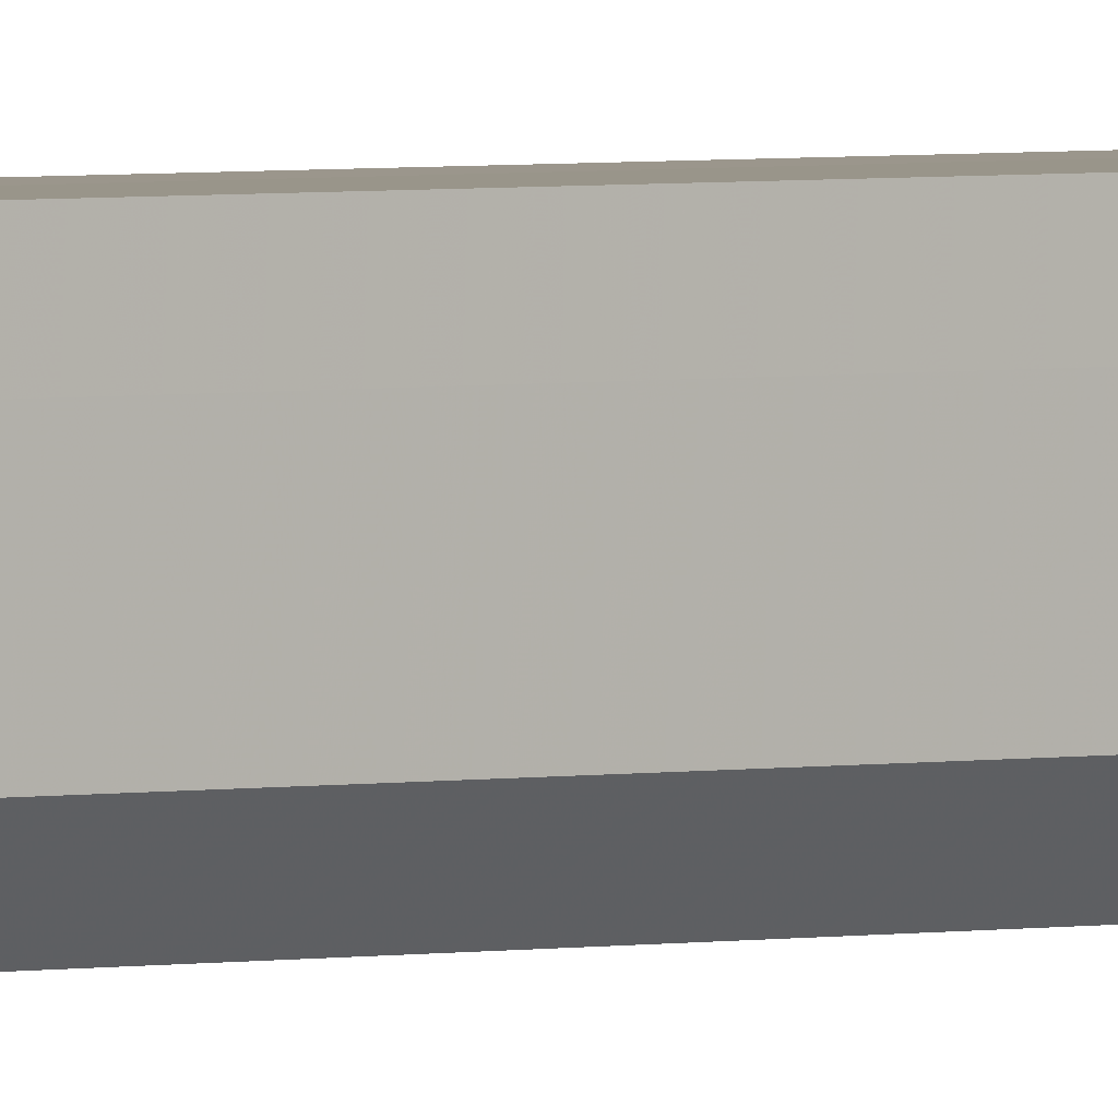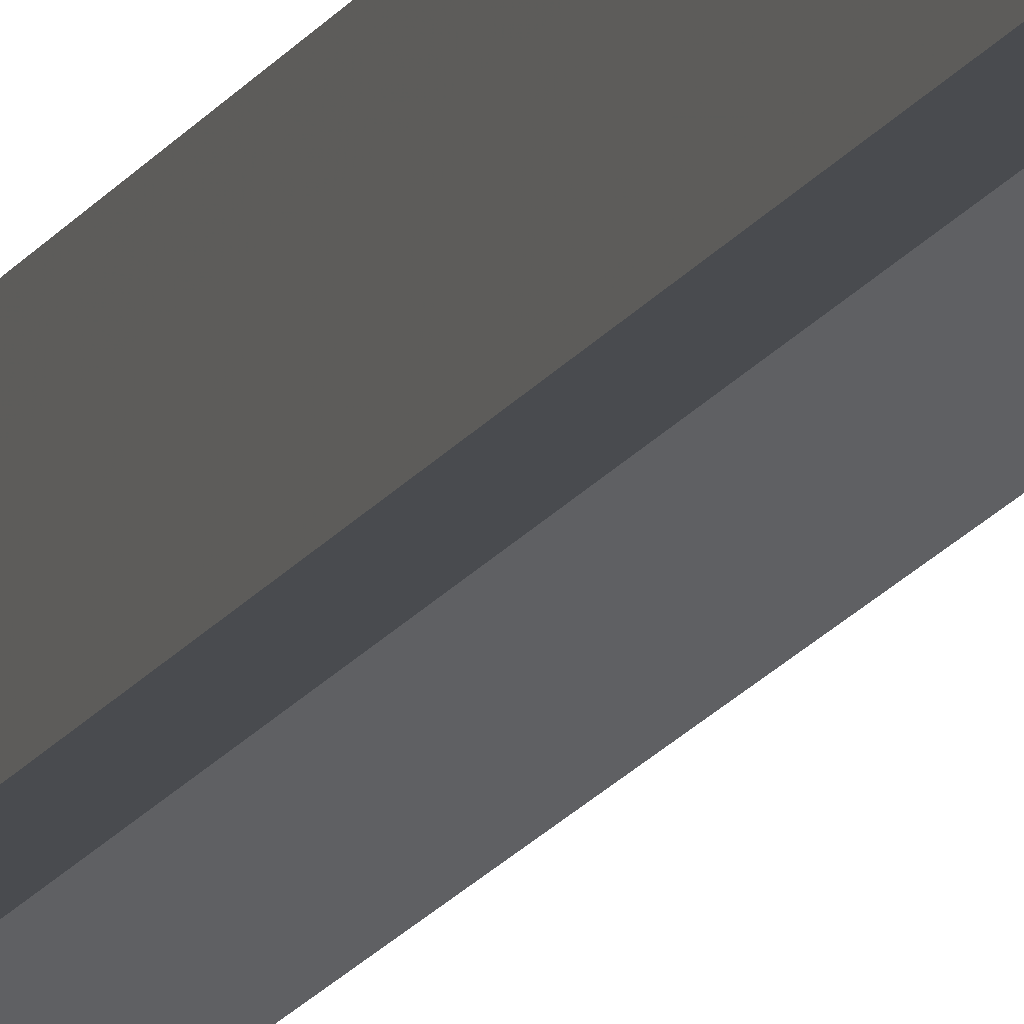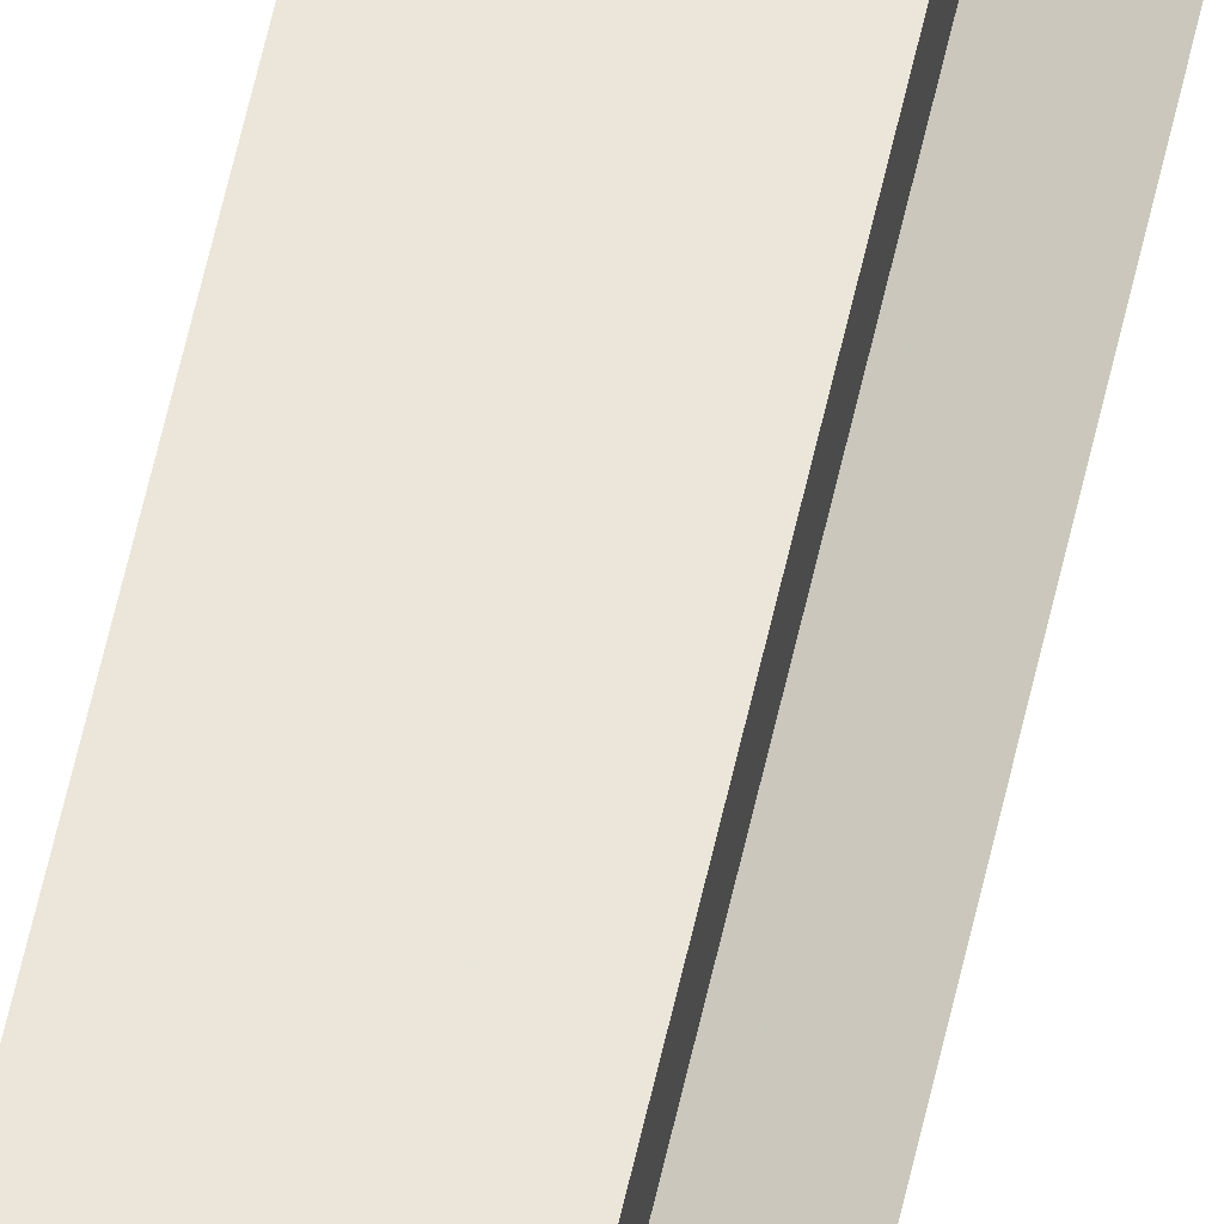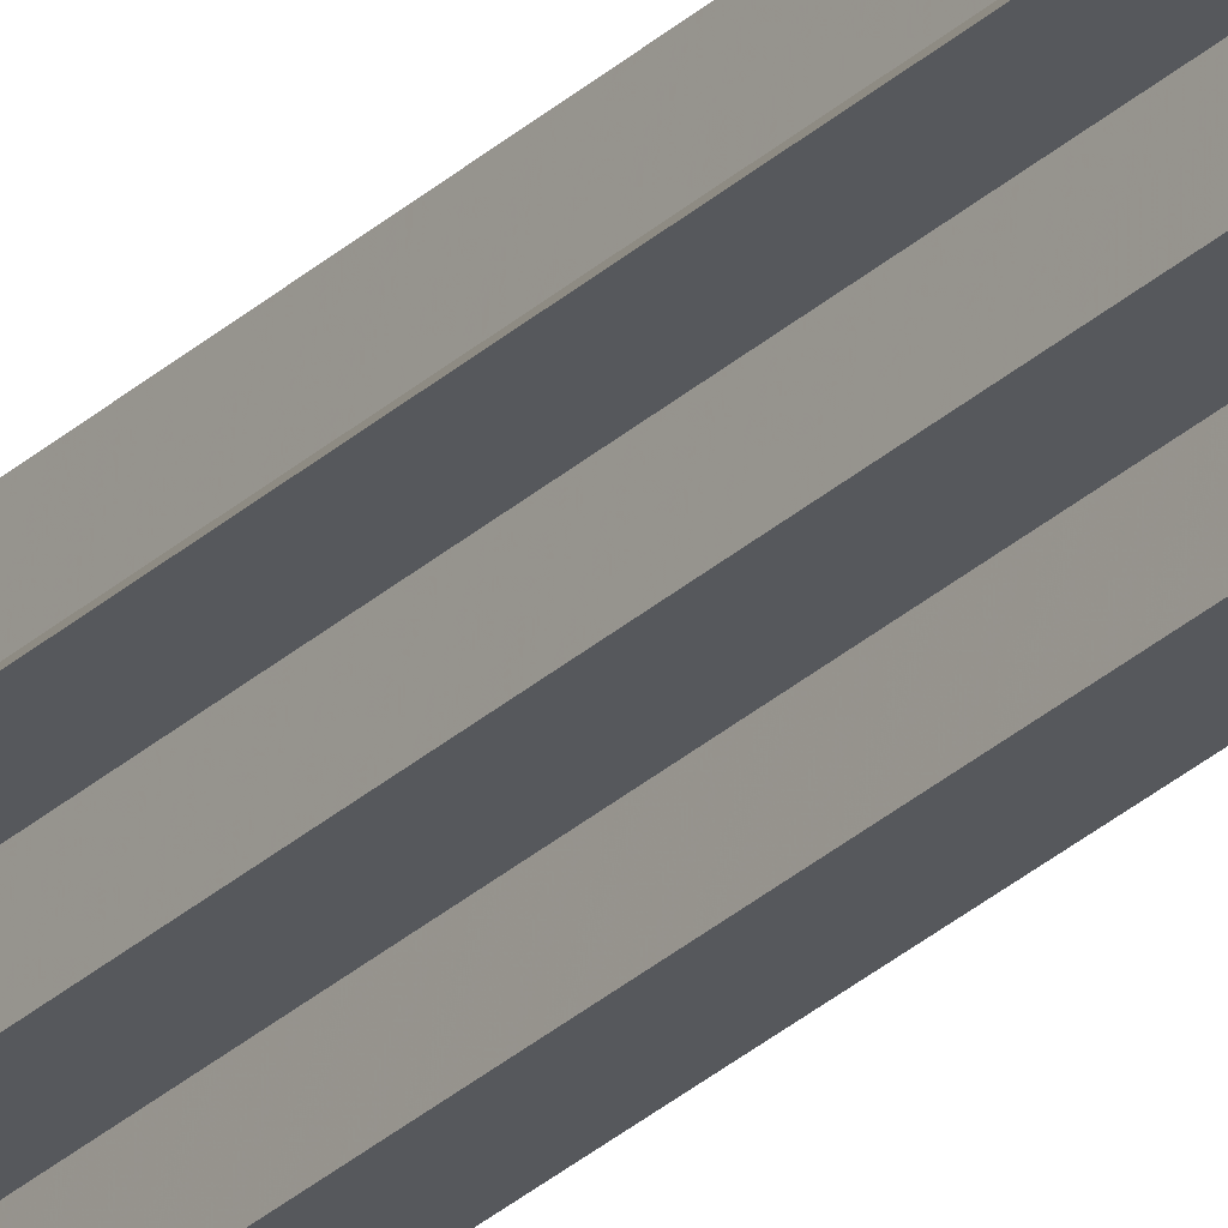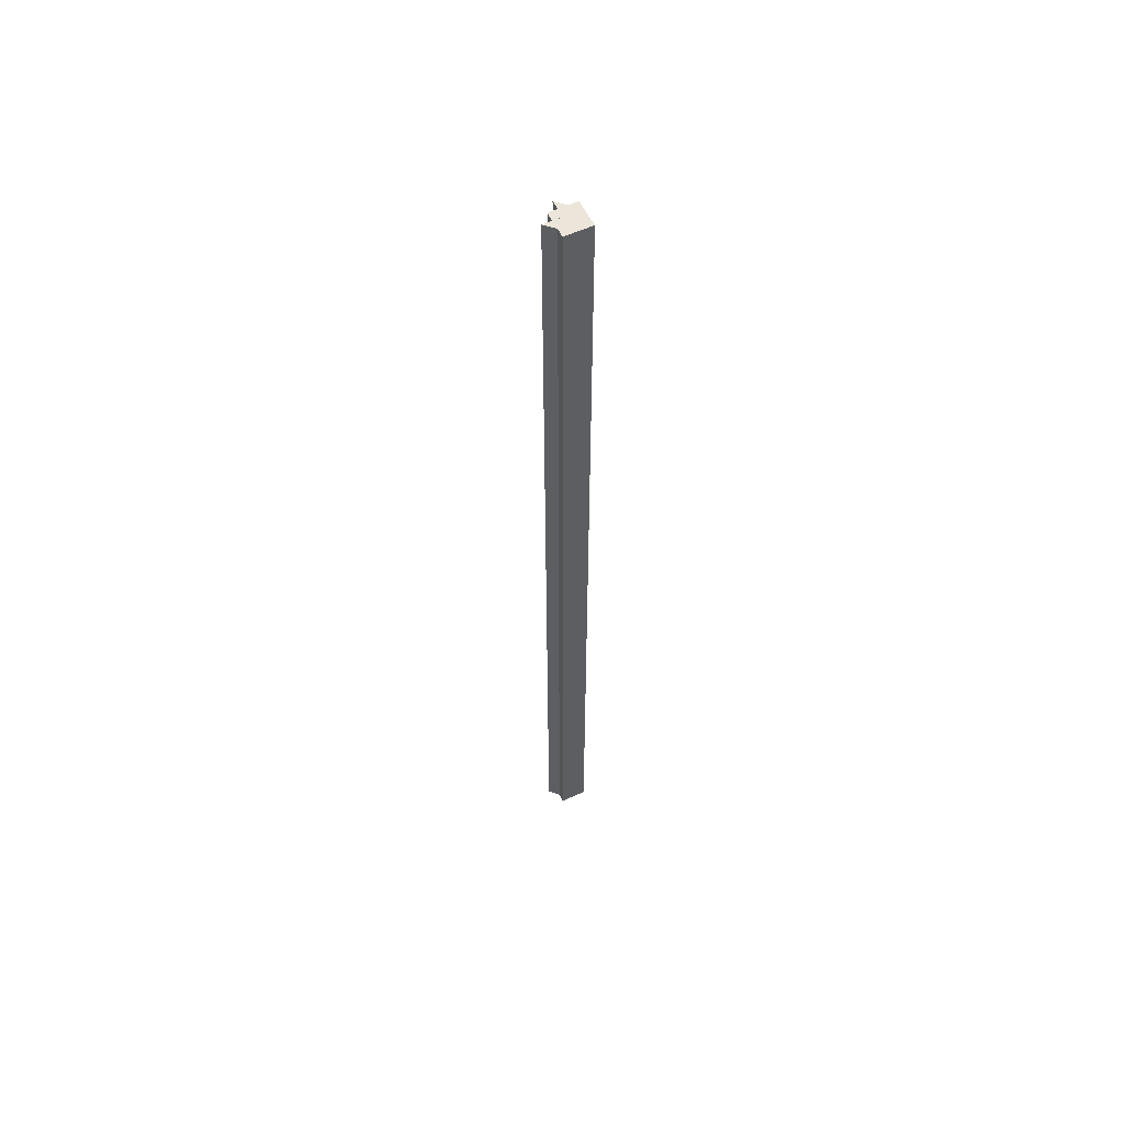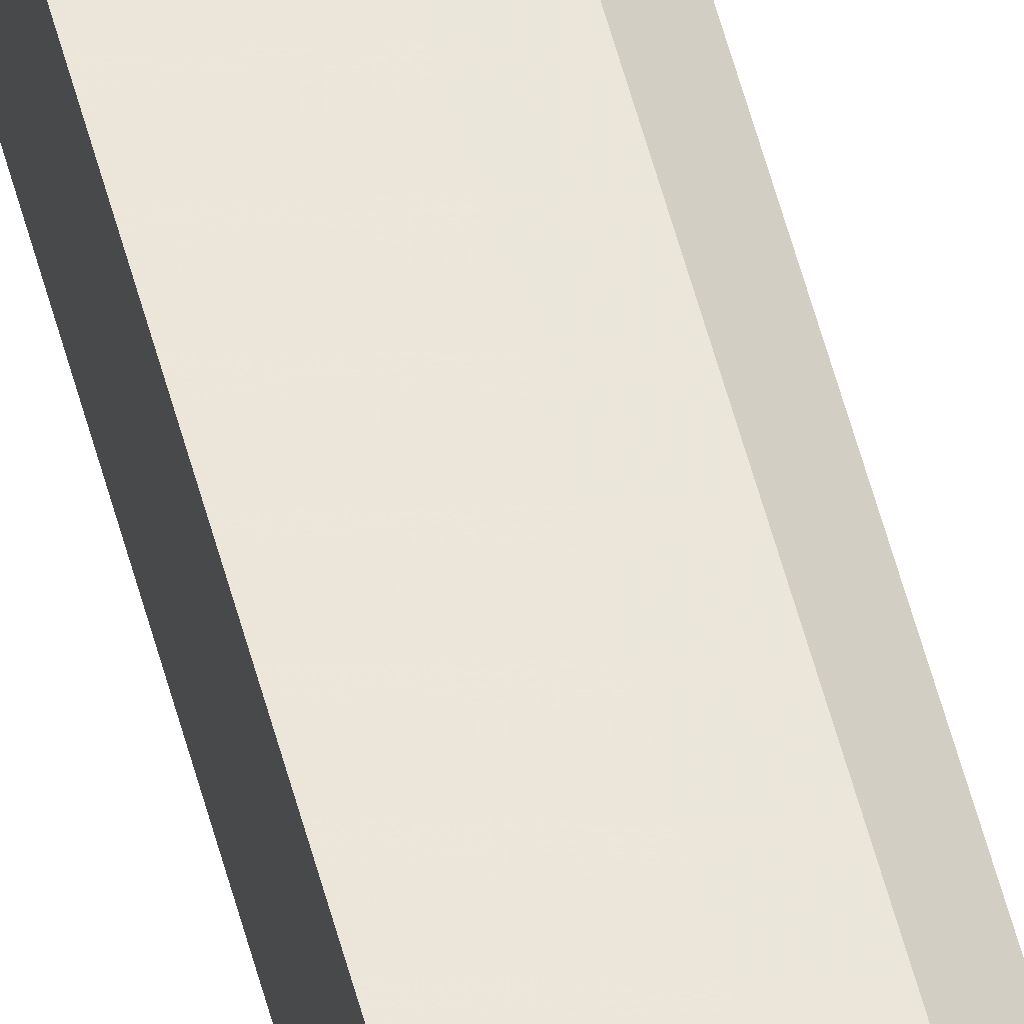
<metadata>
{"format":"obj","ext":"obj","renderer":"f3d","projection":"perspective","resolution":1024,"background":"white","views":[{"elev":2.1,"azim":47.6,"up":"+Y"},{"elev":-14.0,"azim":161.8,"up":"+Y"},{"elev":55.2,"azim":-168.1,"up":"+Y"},{"elev":-27.9,"azim":-35.6,"up":"+Y"},{"elev":57.2,"azim":64.2,"up":"+Z"},{"elev":54.7,"azim":165.5,"up":"+Y"}]}
</metadata>
<code>
o 1943
v 2253 1881 22.7
v 2253 1881 22.7
v 2253 1881 23.77
v 2253 1881 22.7
v 2253 1881 23.77
v 2253 1881 22.7
v 2253 1881 23.77
v 2253 1881 22.7
v 2253 1881 23.77
v 2253 1881 22.7
v 2253 1881 22.7
v 2253 1881 22.7
v 2253 1881 22.7
v 2253 1881 23.77
v 2253 1881 23.77
v 2253 1881 22.7
v 2253 1881 22.7
v 2253 1881 23.77
v 2253 1881 23.77
v 2253 1881 22.7
v 2253 1881 23.77
v 2253 1881 22.7
v 2253 1881 22.7
v 2253 1881 23.77
v 2253 1881 22.7
v 2253 1881 22.7
v 2253 1881 22.7
v 2253 1881 22.7
v 2253 1881 23.77
v 2253 1881 22.7
v 2253 1881 23.77
v 2253 1881 22.7
v 2253 1881 22.7
v 2253 1881 22.7
v 2253 1881 23.77
v 2253 1881 23.77
v 2253 1881 23.77
v 2253 1881 23.77
v 2253 1881 23.77
v 2253 1881 22.7
v 2253 1881 23.77
v 2253 1881 22.7
v 2253 1881 23.77
v 2253 1881 22.7
v 2253 1881 22.7
v 2253 1881 22.7
v 2253 1881 22.7
v 2253 1881 23.77
v 2253 1881 22.7
v 2253 1881 22.7
v 2253 1881 22.7
v 2253 1881 23.77
v 2253 1881 22.7
v 2253 1881 23.77
v 2253 1881 22.7
v 2253 1881 22.7
v 2253 1881 23.77
v 2253 1881 23.77
v 2253 1881 22.7
v 2253 1881 23.77
v 2253 1881 22.7
v 2253 1881 22.7
v 2253 1881 23.77
v 2253 1881 23.77
v 2253 1881 22.7
v 2253 1881 22.7
v 2253 1881 23.77
v 2253 1881 23.77
v 2253 1881 22.7
v 2253 1881 22.7
v 2253 1881 23.77
v 2253 1881 23.77
v 2253 1881 23.77
v 2253 1881 23.77
v 2253 1881 23.77
v 2253 1881 23.77
v 2253 1881 23.77
v 2253 1881 23.77
v 2253 1881 23.77
v 2253 1881 23.77
v 2253 1881 23.77
v 2253 1881 23.77
v 2253 1881 23.77
v 2253 1881 22.7
v 2253 1881 22.7
v 2253 1881 23.77
f 1 2 3
f 2 4 5
f 3 6 7
f 7 8 9
f 10 8 11
f 10 12 8
f 10 11 13
f 14 13 15
f 10 16 12
f 10 17 16
f 18 17 19
f 10 20 17
f 21 22 18
f 10 23 20
f 24 25 21
f 26 27 24
f 27 28 29
f 28 30 31
f 10 32 23
f 10 33 32
f 10 34 33
f 35 32 36
f 37 34 38
f 39 40 35
f 41 42 37
f 43 44 39
f 45 46 41
f 46 47 48
f 49 50 43
f 50 51 52
f 51 53 54
f 55 56 57
f 58 59 60
f 10 61 59
f 10 62 61
f 63 62 64
f 65 66 63
f 67 61 68
f 69 70 67
f 71 60 72
f 71 72 73
f 71 15 74
f 71 74 75
f 71 75 76
f 71 76 77
f 71 77 78
f 71 78 79
f 71 79 80
f 71 80 81
f 71 81 82
f 71 82 83
f 84 85 86

</code>
